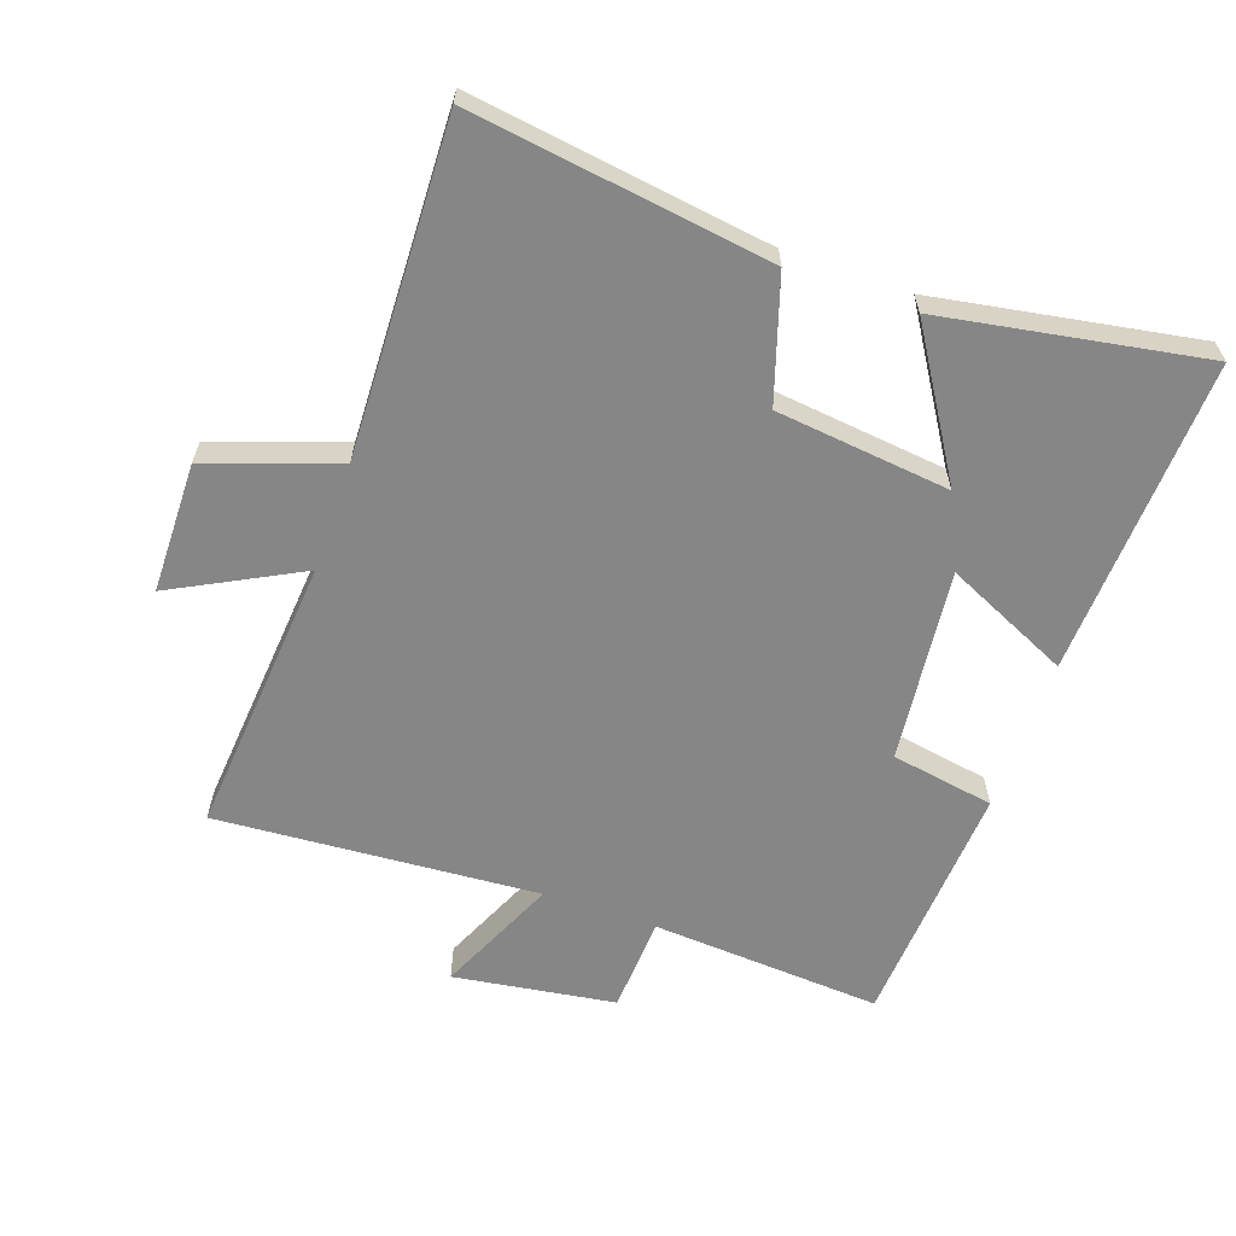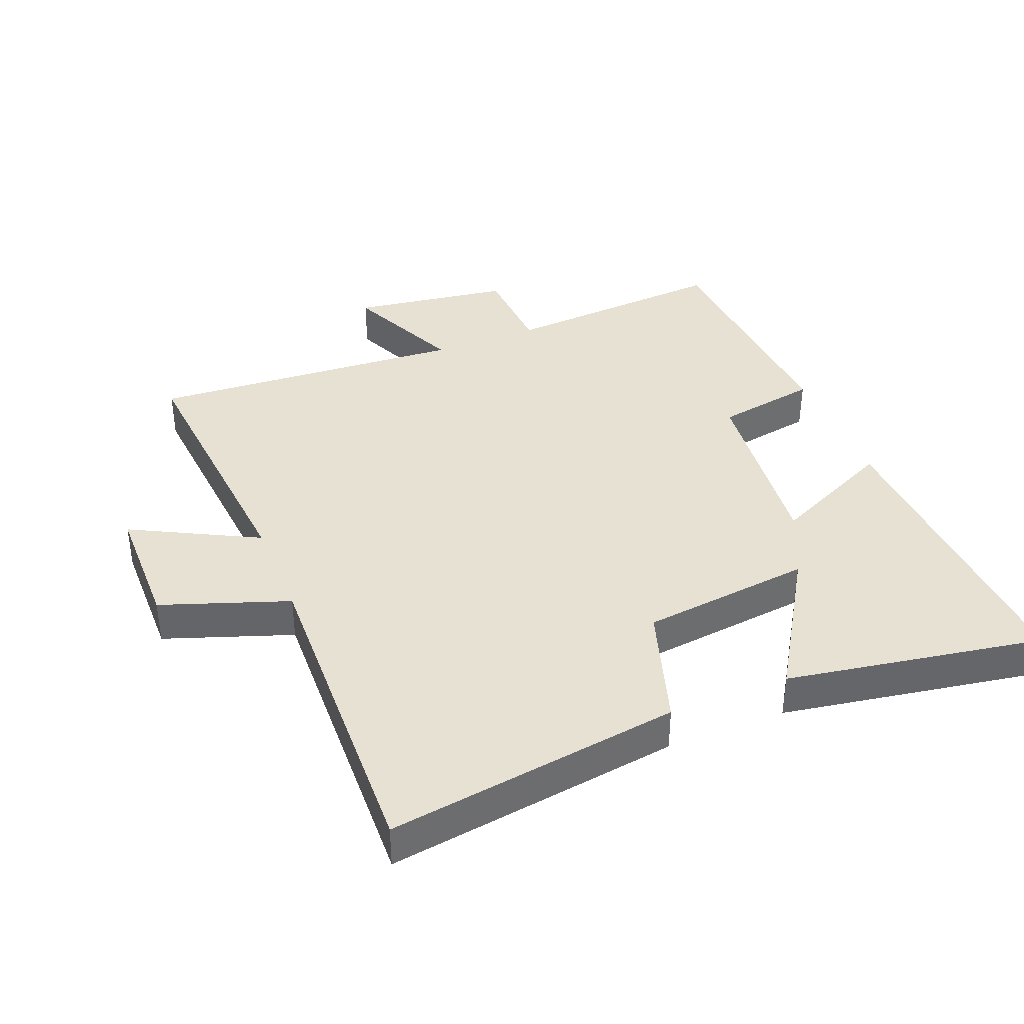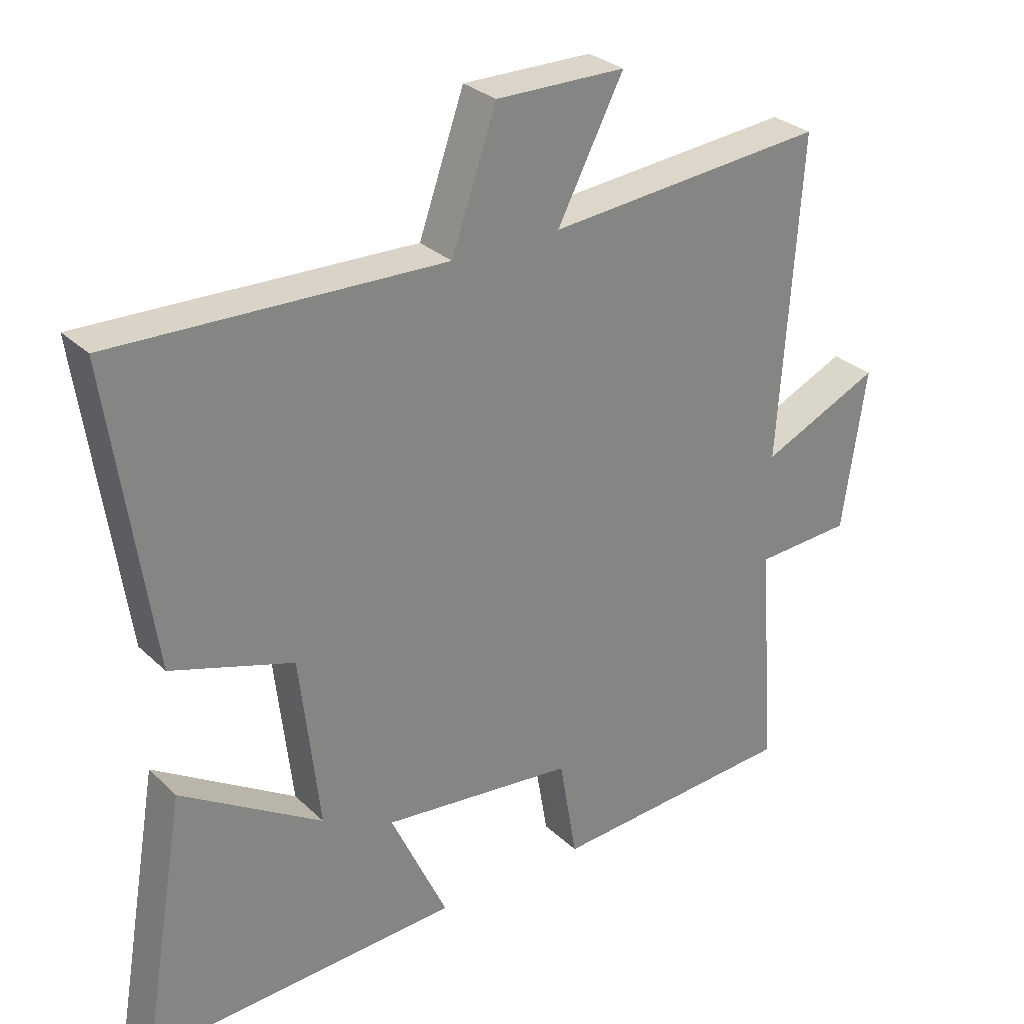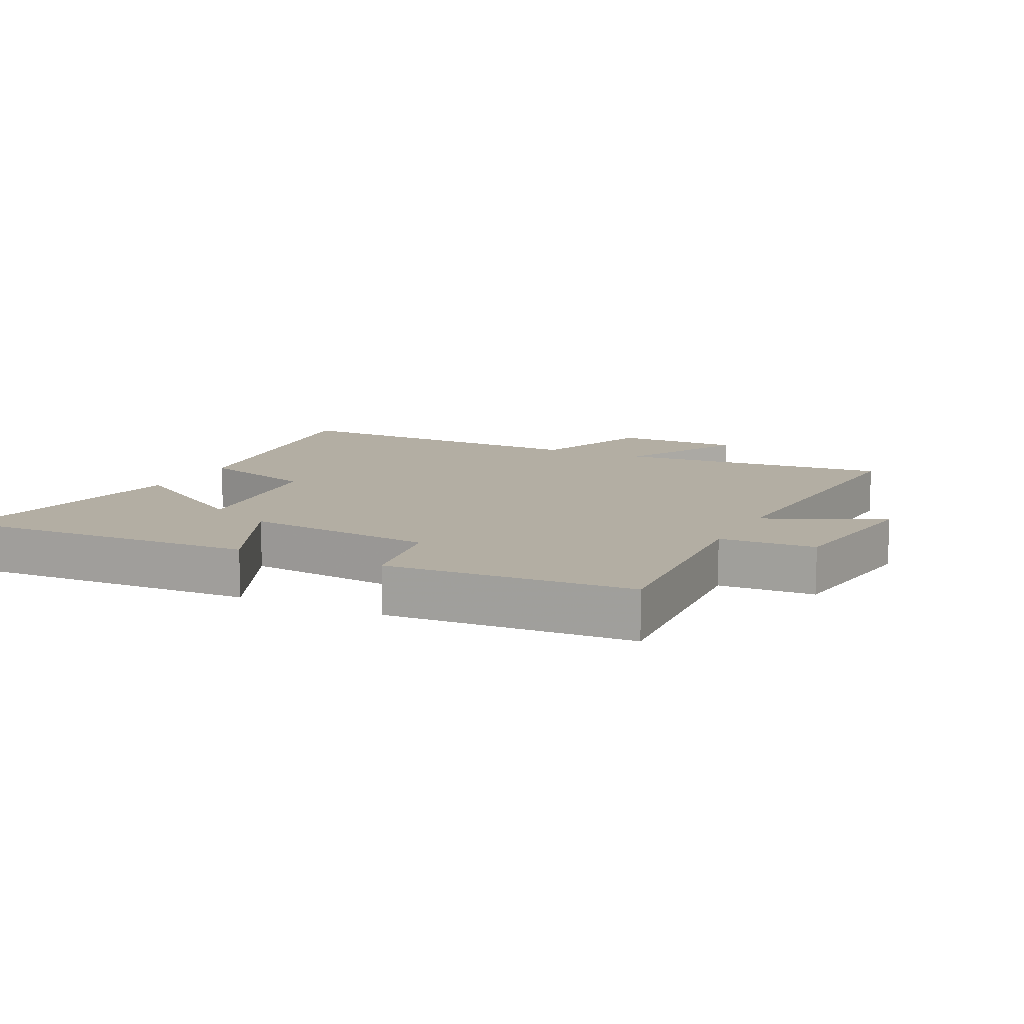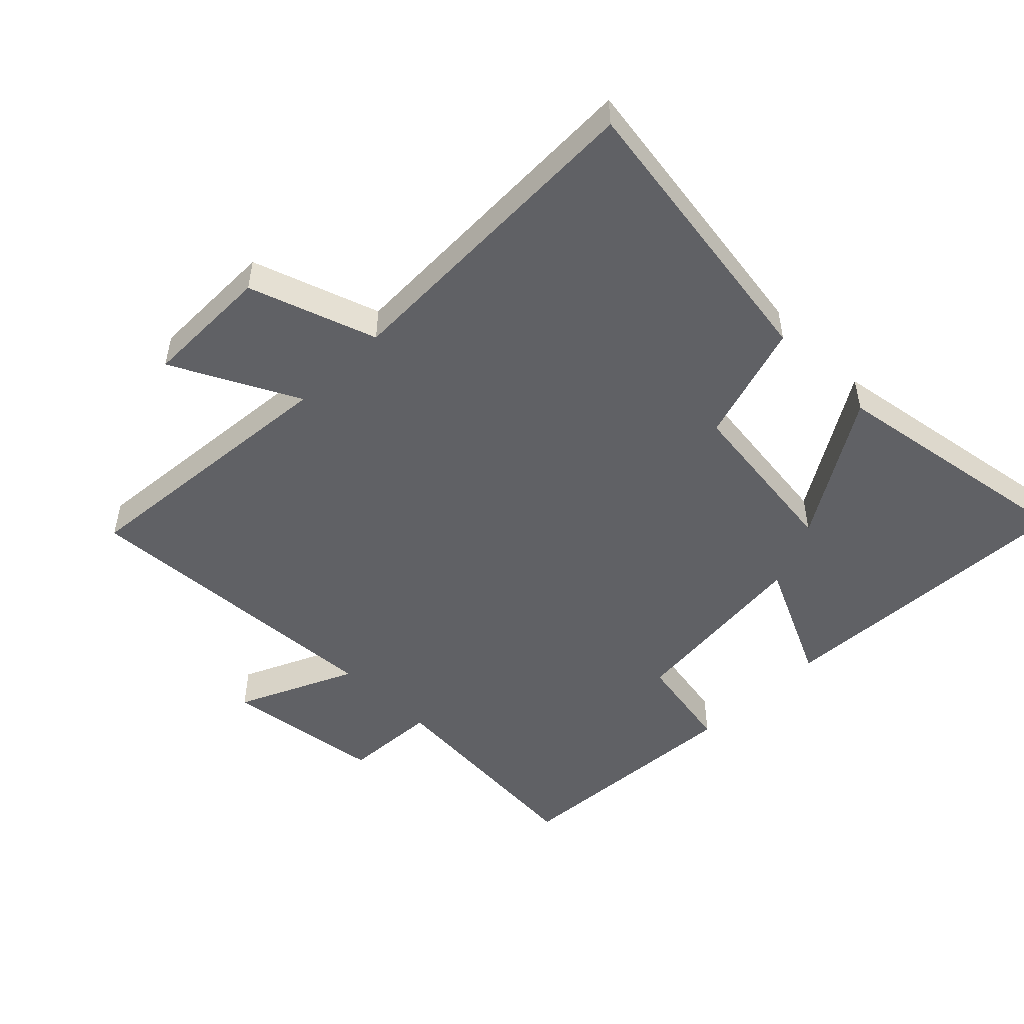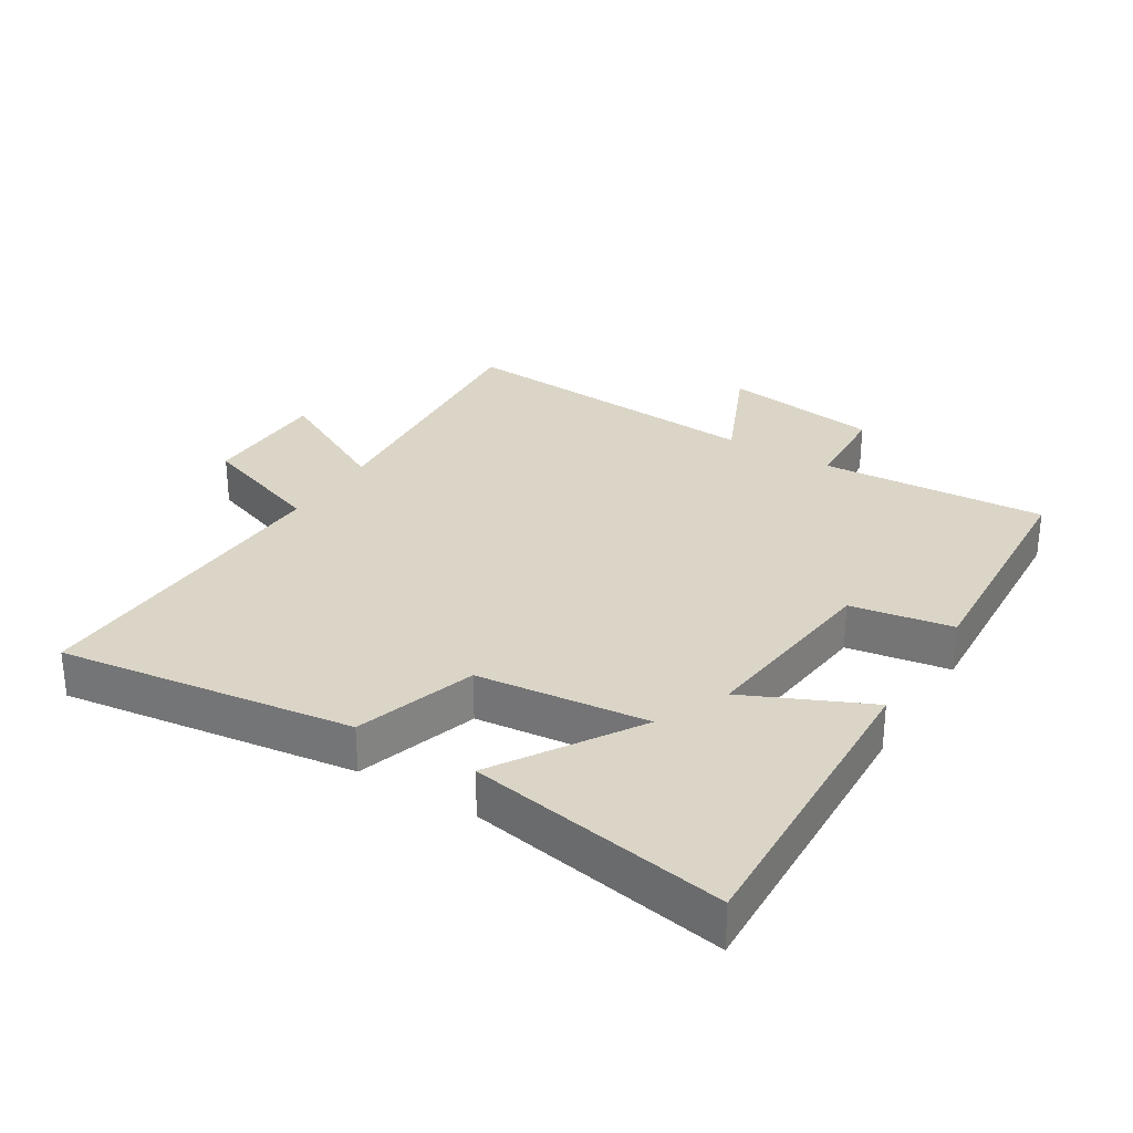
<metadata>
{"format":"obj","ext":"obj","renderer":"f3d","projection":"perspective","resolution":1024,"background":"white","views":[{"elev":-62.1,"azim":70.8,"up":"+Y"},{"elev":38.6,"azim":68.1,"up":"+Y"},{"elev":29.3,"azim":143.6,"up":"+Z"},{"elev":11.0,"azim":-153.7,"up":"+Y"},{"elev":-49.9,"azim":44.8,"up":"+Y"},{"elev":29.5,"azim":121.9,"up":"+Y"}]}
</metadata>
<code>
v 0.564 0.07 0.516
v 0.5 0.07 0.063
v 0.314 0.07 0.004
v 0.284 0.07 -0.26
v 0.5 0.07 -0.125
v 0.568 0.07 -0.522
v 0.087 0.07 -0.5
v 0.174 0.07 -0.311
v -0.12 0.07 -0.343
v -0.147 0.07 -0.5
v -0.524 0.07 -0.476
v -0.5 0.07 -0.125
v -0.647 0.07 -0.117
v -0.683 0.07 0.129
v -0.5 0.07 0.047
v -0.533 0.07 0.537
v -0.105 0.07 0.5
v -0.206 0.07 0.694
v -0.008 0.07 0.696
v 0.061 0.07 0.5
v 0.564 0 0.516
v 0.5 0 0.063
v 0.314 0 0.004
v 0.284 0 -0.26
v 0.5 0 -0.125
v 0.568 0 -0.522
v 0.087 0 -0.5
v 0.174 0 -0.311
v -0.12 0 -0.343
v -0.147 0 -0.5
v -0.524 0 -0.476
v -0.5 0 -0.125
v -0.647 0 -0.117
v -0.683 0 0.129
v -0.5 0 0.047
v -0.533 0 0.537
v -0.105 0 0.5
v -0.206 0 0.694
v -0.008 0 0.696
v 0.061 0 0.5
f 17 18 19 20
f 15 16 17
f 15 17 20
f 12 13 14 15
f 12 15 20 1
f 9 10 11 12
f 8 9 12
f 6 7 8
f 4 5 6
f 4 6 8
f 3 4 8 12
f 1 2 3 12
f 40 39 38 37
f 37 36 35
f 40 37 35
f 35 34 33 32
f 21 40 35 32
f 32 31 30 29
f 32 29 28
f 28 27 26
f 26 25 24
f 28 26 24
f 32 28 24 23
f 32 23 22 21
f 1 21 22 2
f 2 22 23 3
f 3 23 24 4
f 4 24 25 5
f 5 25 26 6
f 6 26 27 7
f 7 27 28 8
f 8 28 29 9
f 9 29 30 10
f 10 30 31 11
f 11 31 32 12
f 12 32 33 13
f 13 33 34 14
f 14 34 35 15
f 15 35 36 16
f 16 36 37 17
f 17 37 38 18
f 18 38 39 19
f 19 39 40 20
f 20 40 21 1

</code>
